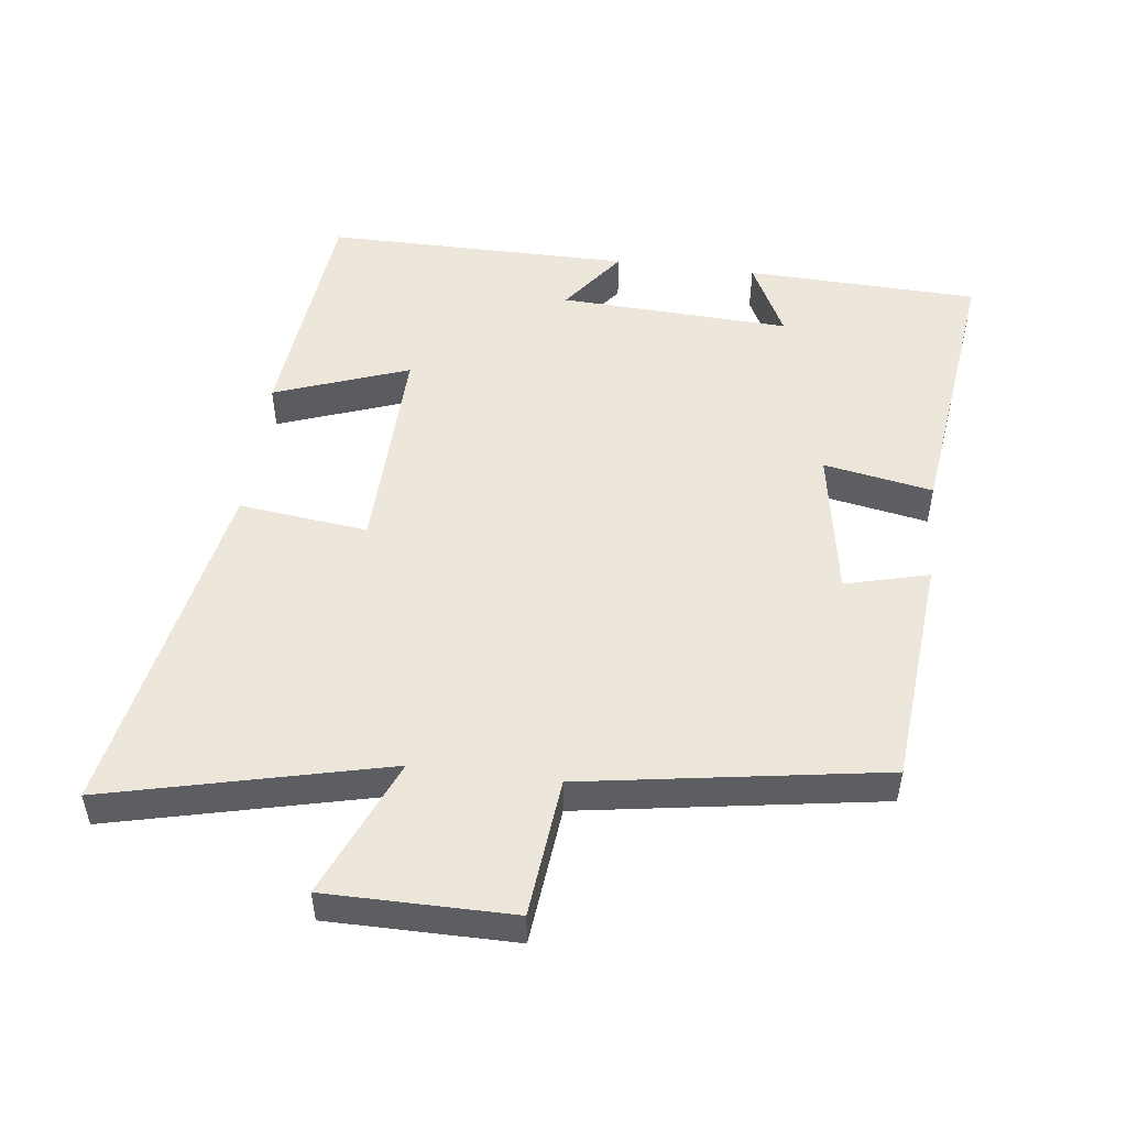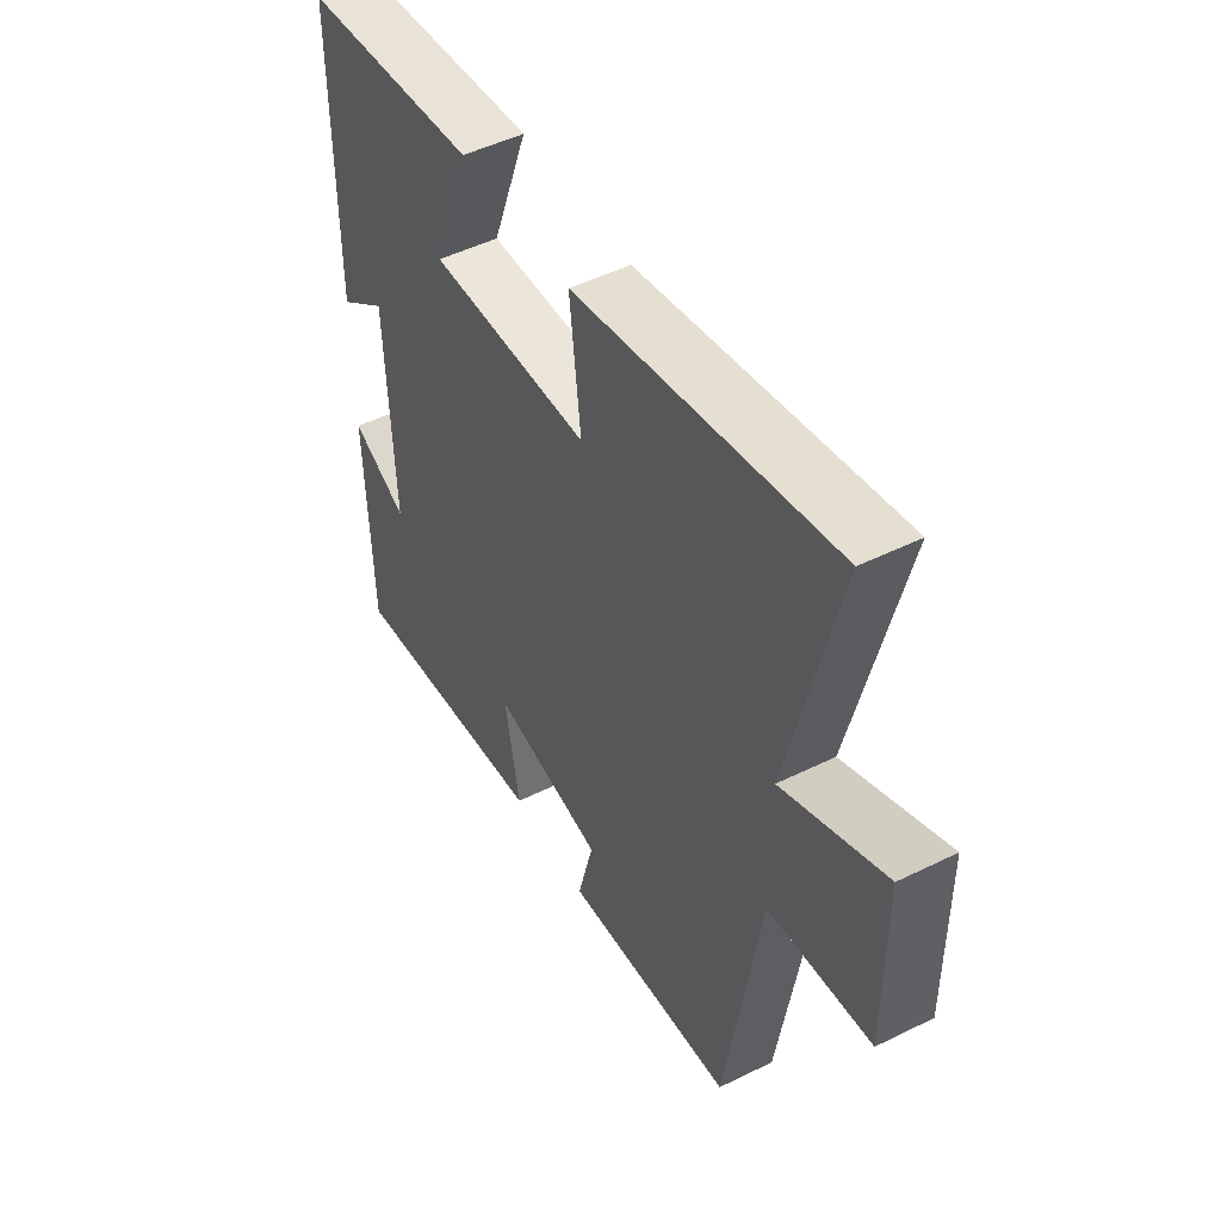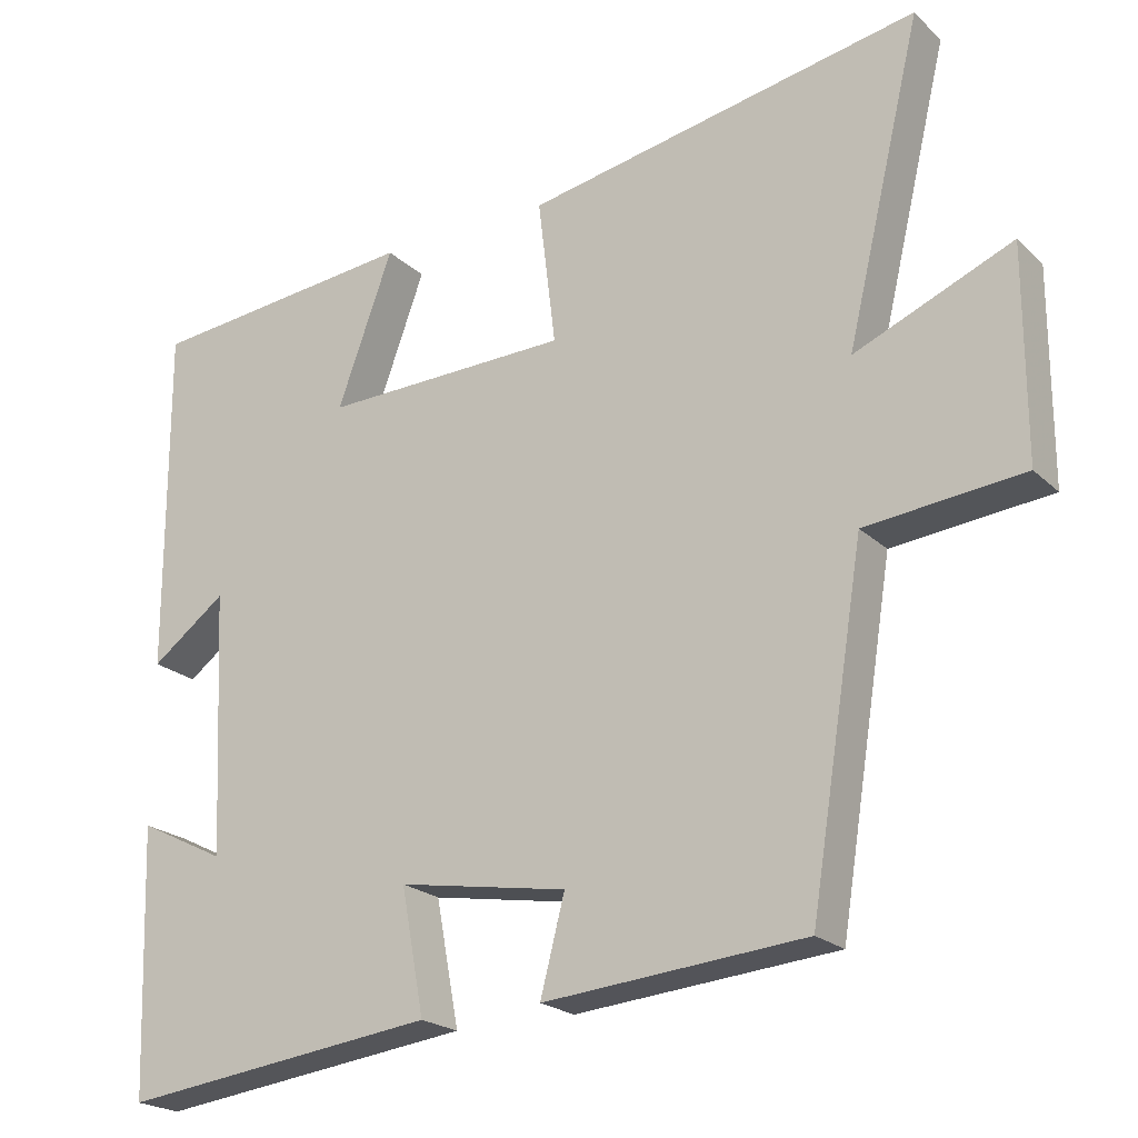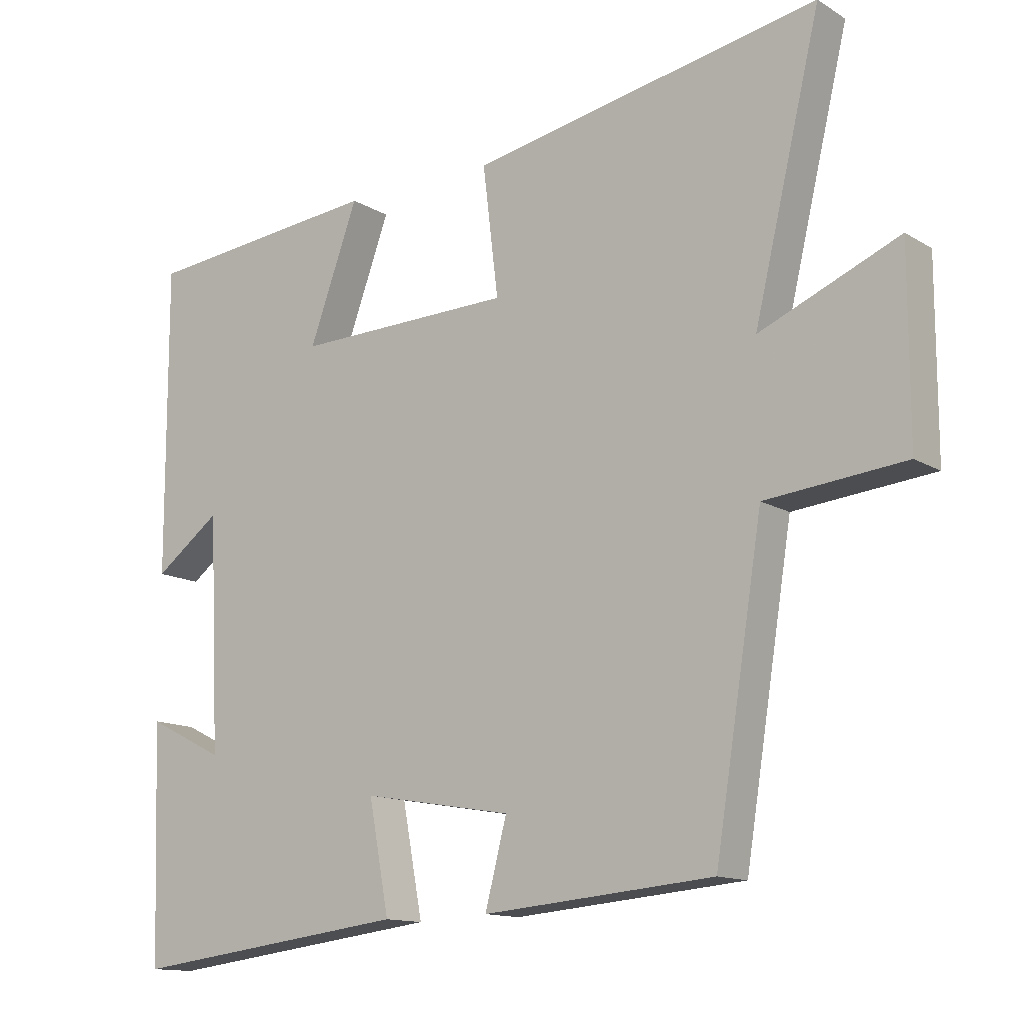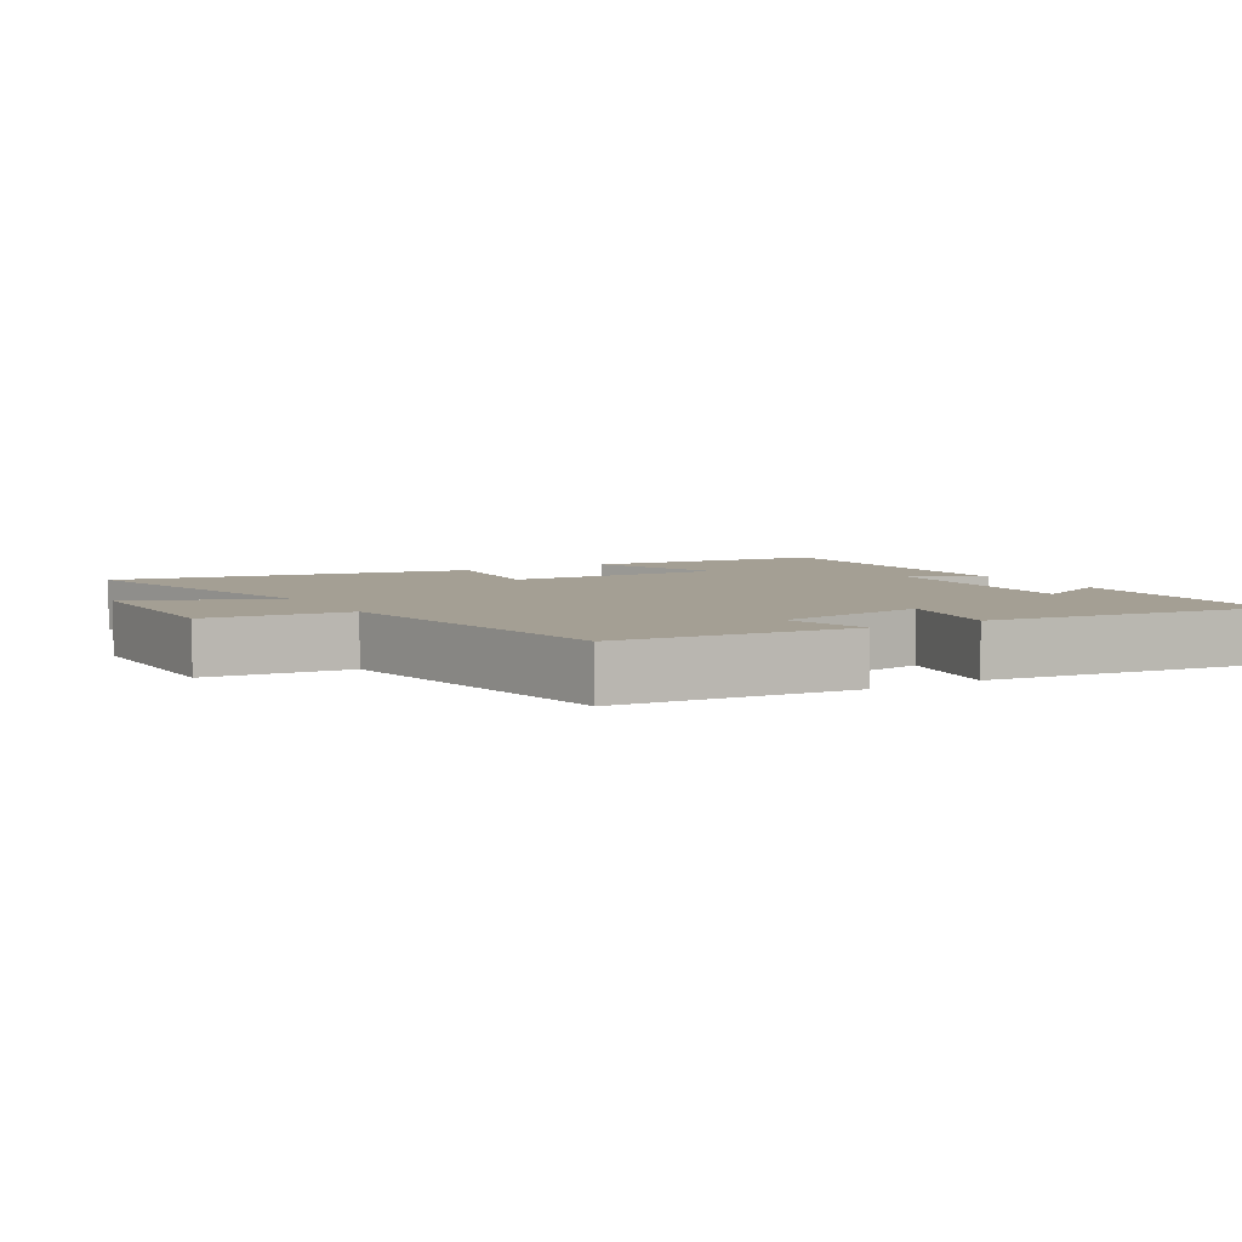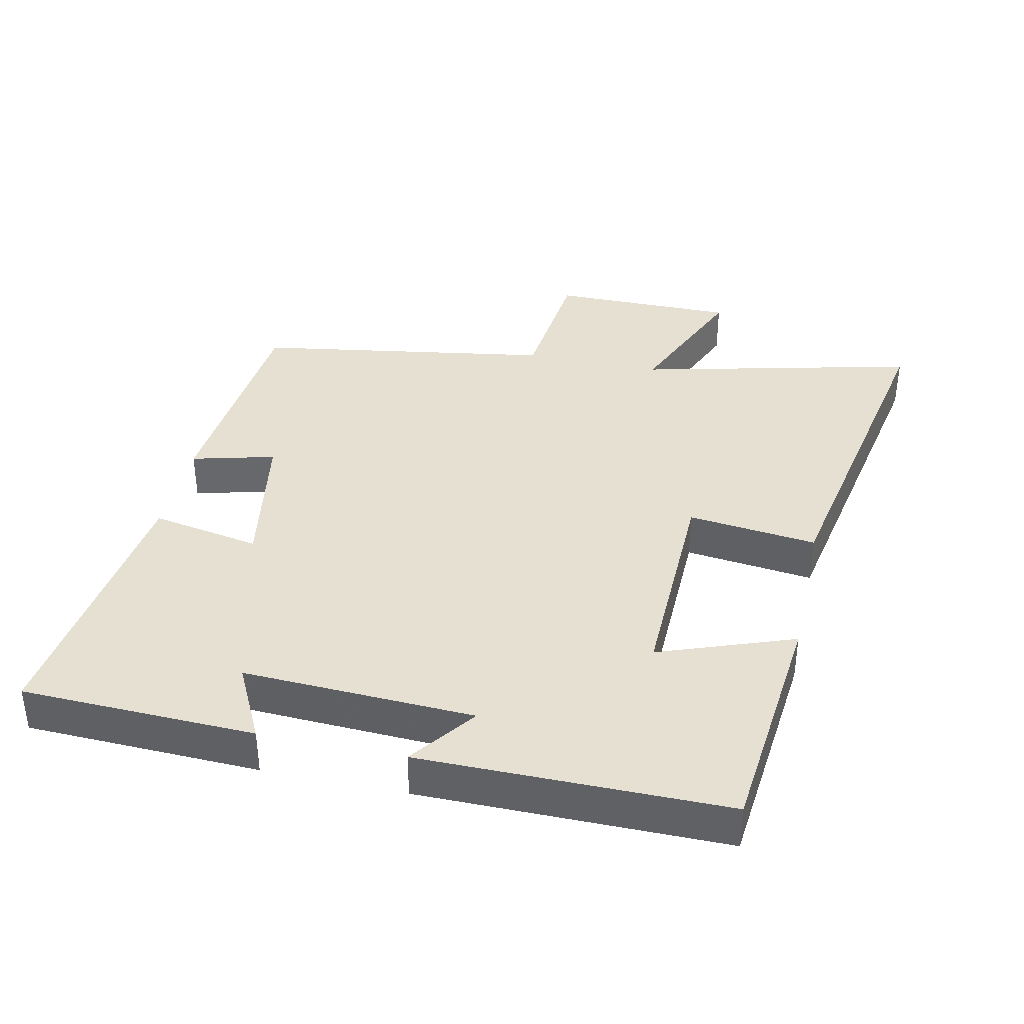
<metadata>
{"format":"obj","ext":"obj","renderer":"f3d","projection":"perspective","resolution":1024,"background":"white","views":[{"elev":50.7,"azim":97.1,"up":"+Y"},{"elev":48.9,"azim":61.2,"up":"+Z"},{"elev":-21.6,"azim":32.6,"up":"+Z"},{"elev":-13.2,"azim":36.6,"up":"+Z"},{"elev":5.5,"azim":149.2,"up":"+Y"},{"elev":37.7,"azim":-77.8,"up":"+Y"}]}
</metadata>
<code>
v 0.599 0.07 0.598
v 0.5 0.07 0.184
v 0.706 0.07 0.271
v 0.706 0.07 -0.005
v 0.5 0.07 -0.026
v 0.429 0.07 -0.47
v 0.087 0.07 -0.5
v 0.119 0.07 -0.376
v -0.103 0.07 -0.338
v -0.073 0.07 -0.5
v -0.488 0.07 -0.552
v -0.5 0.07 -0.205
v -0.386 0.07 -0.262
v -0.402 0.07 0.082
v -0.5 0.07 0.009
v -0.501 0.07 0.464
v -0.147 0.07 0.5
v -0.22 0.07 0.3
v 0.104 0.07 0.308
v 0.081 0.07 0.5
v 0.599 0 0.598
v 0.5 0 0.184
v 0.706 0 0.271
v 0.706 0 -0.005
v 0.5 0 -0.026
v 0.429 0 -0.47
v 0.087 0 -0.5
v 0.119 0 -0.376
v -0.103 0 -0.338
v -0.073 0 -0.5
v -0.488 0 -0.552
v -0.5 0 -0.205
v -0.386 0 -0.262
v -0.402 0 0.082
v -0.5 0 0.009
v -0.501 0 0.464
v -0.147 0 0.5
v -0.22 0 0.3
v 0.104 0 0.308
v 0.081 0 0.5
f 19 20 1 2
f 18 19 2
f 15 16 17 18
f 14 15 18
f 13 14 18 2
f 10 11 12 13
f 9 10 13
f 8 9 13 2
f 5 6 7 8
f 5 8 2 3
f 3 4 5
f 22 21 40 39
f 22 39 38
f 38 37 36 35
f 38 35 34
f 22 38 34 33
f 33 32 31 30
f 33 30 29
f 22 33 29 28
f 28 27 26 25
f 23 22 28 25
f 25 24 23
f 1 21 22 2
f 2 22 23 3
f 3 23 24 4
f 4 24 25 5
f 5 25 26 6
f 6 26 27 7
f 7 27 28 8
f 8 28 29 9
f 9 29 30 10
f 10 30 31 11
f 11 31 32 12
f 12 32 33 13
f 13 33 34 14
f 14 34 35 15
f 15 35 36 16
f 16 36 37 17
f 17 37 38 18
f 18 38 39 19
f 19 39 40 20
f 20 40 21 1

</code>
